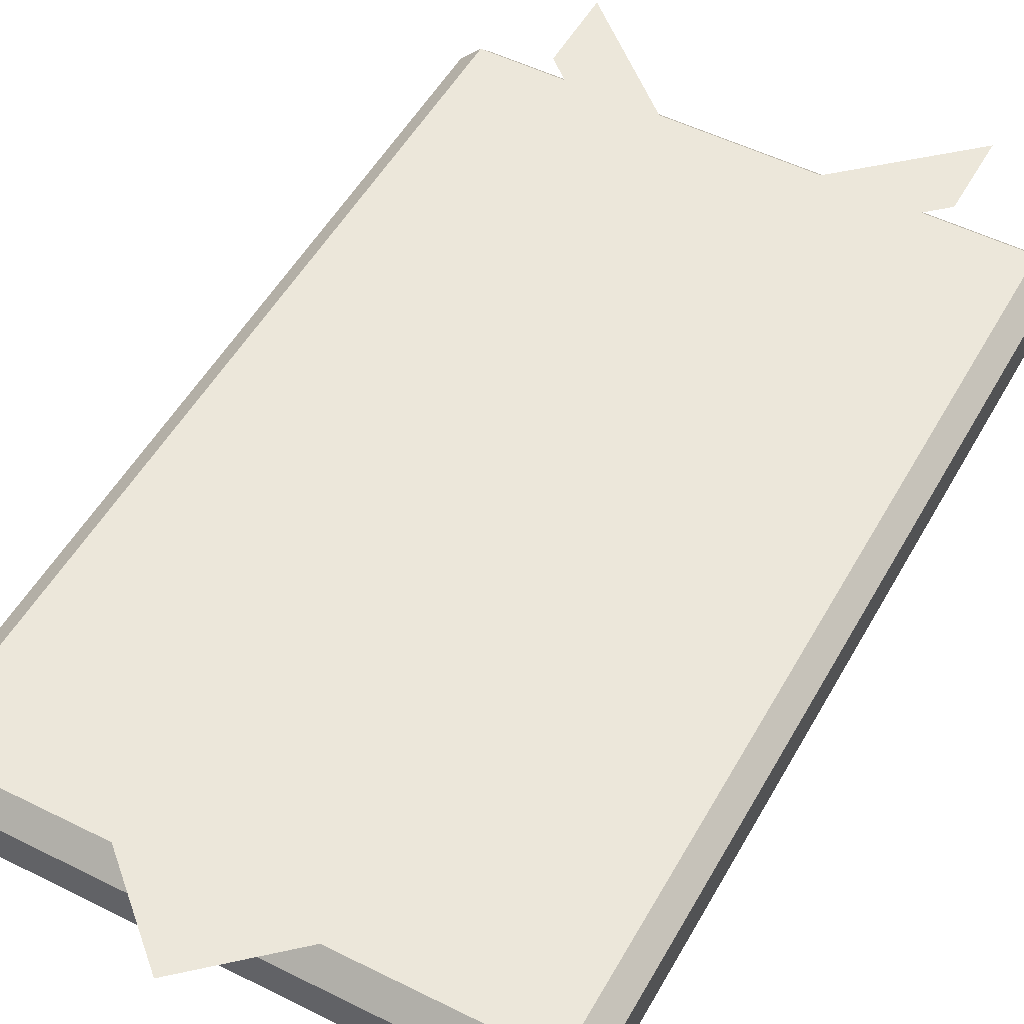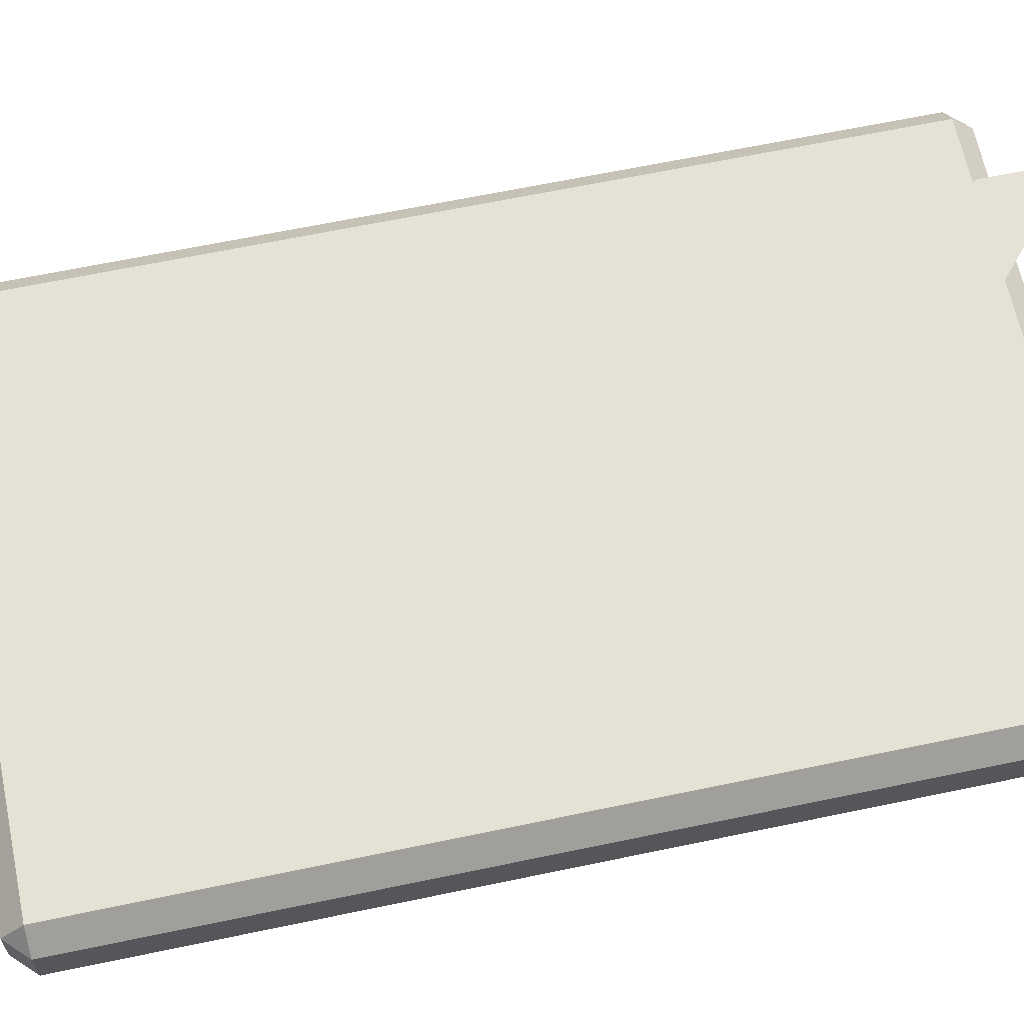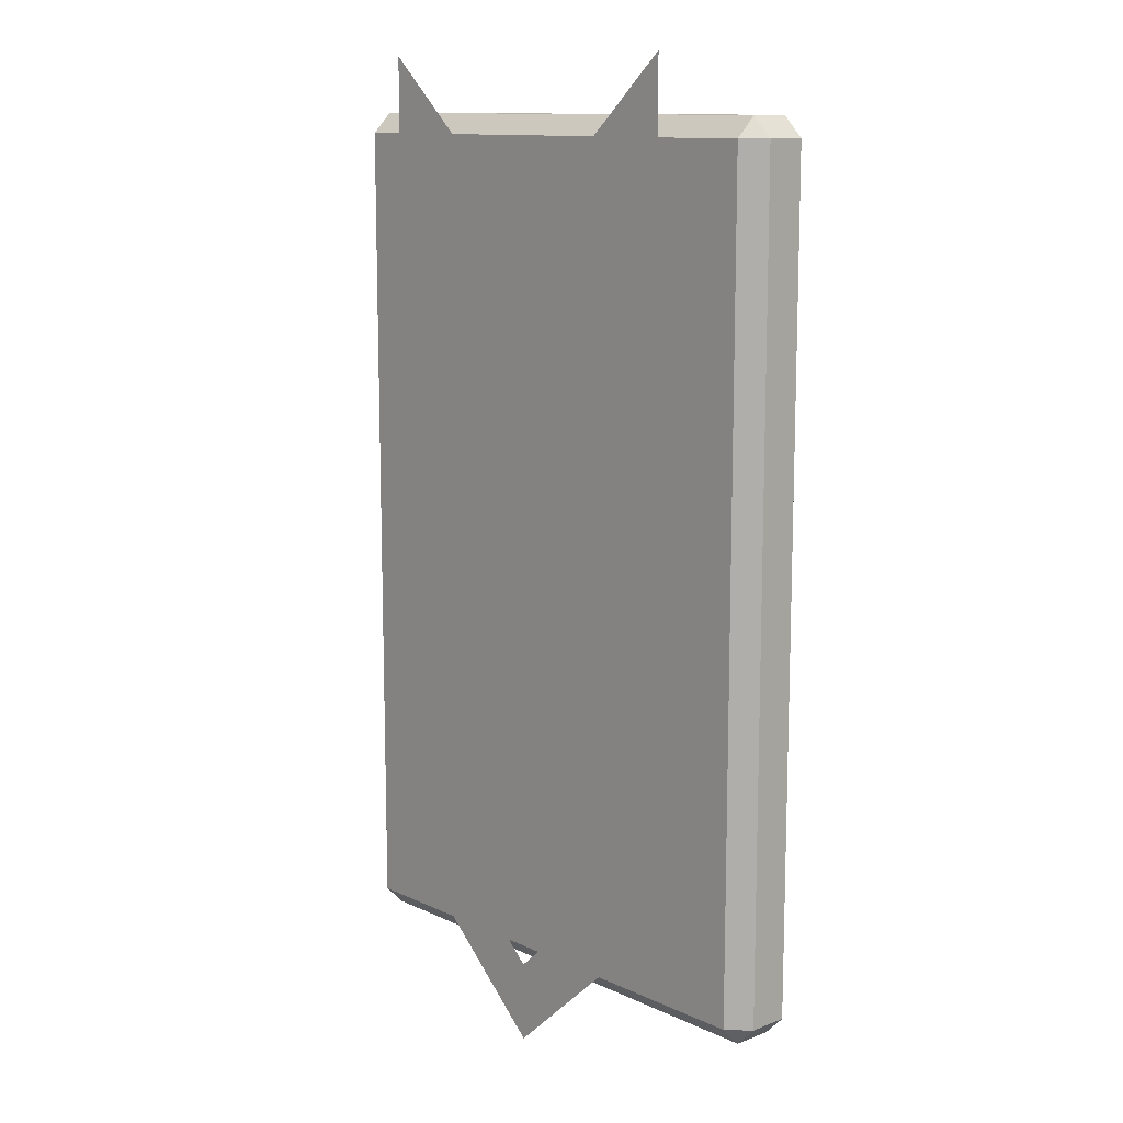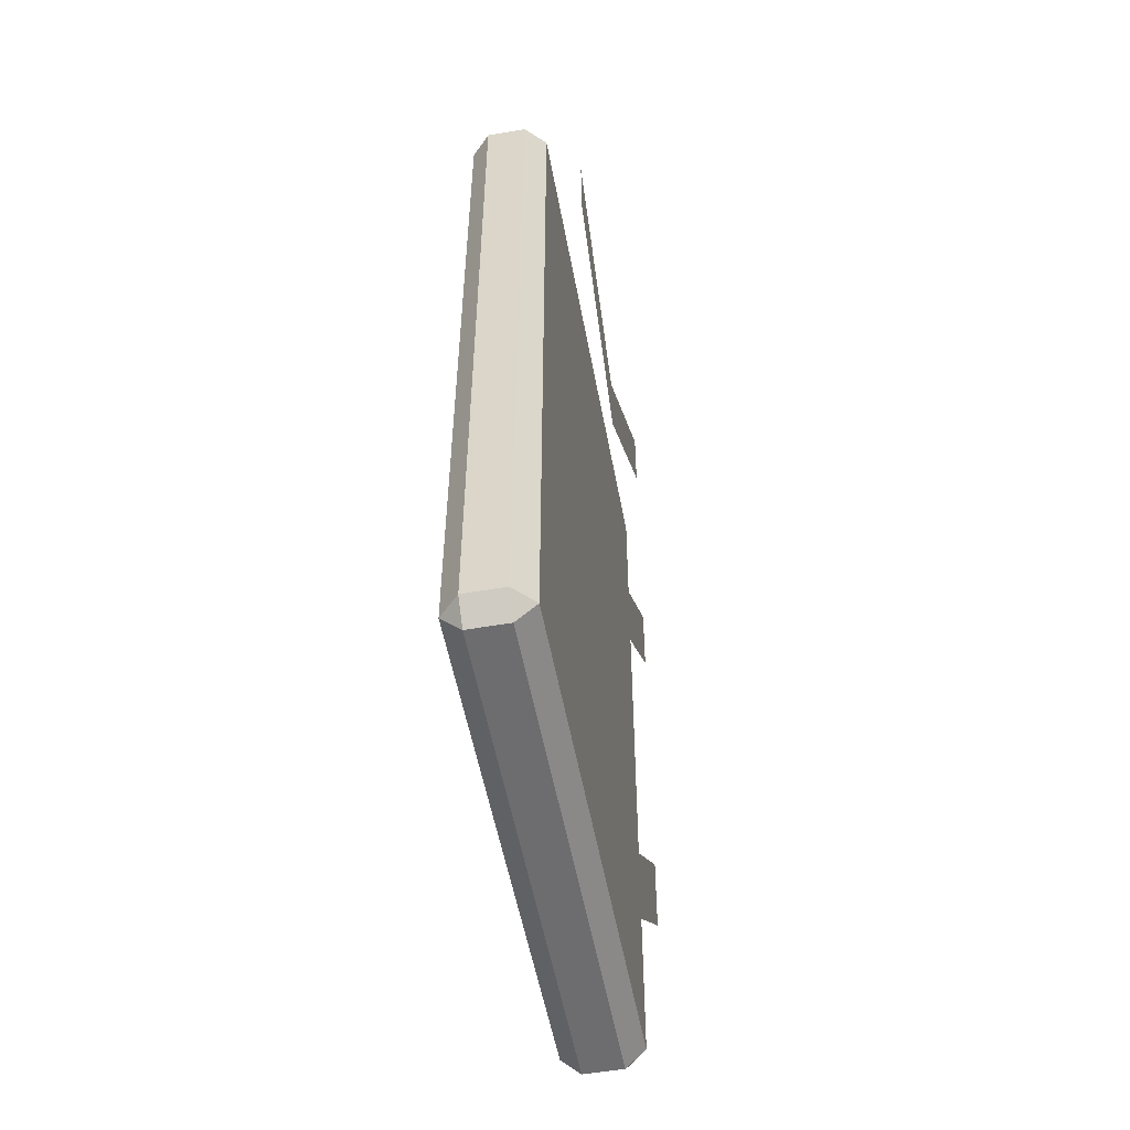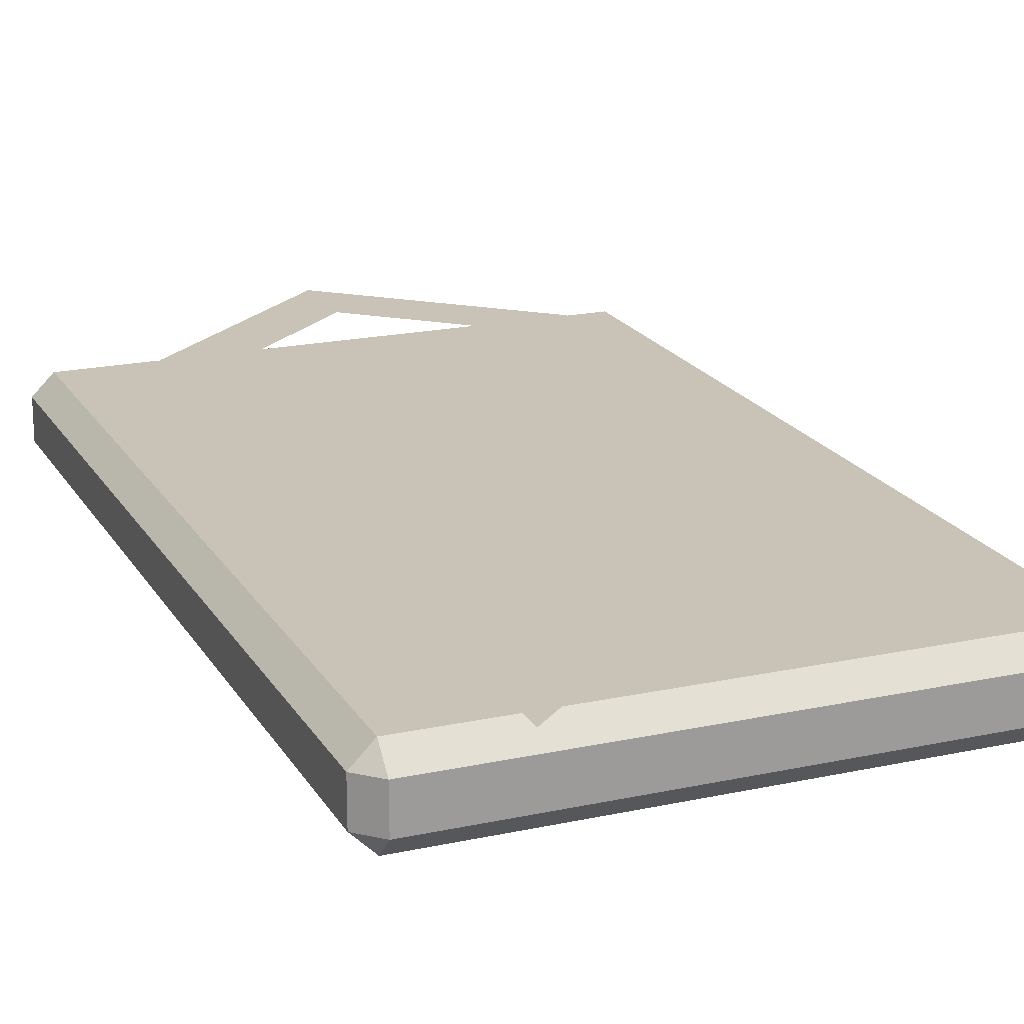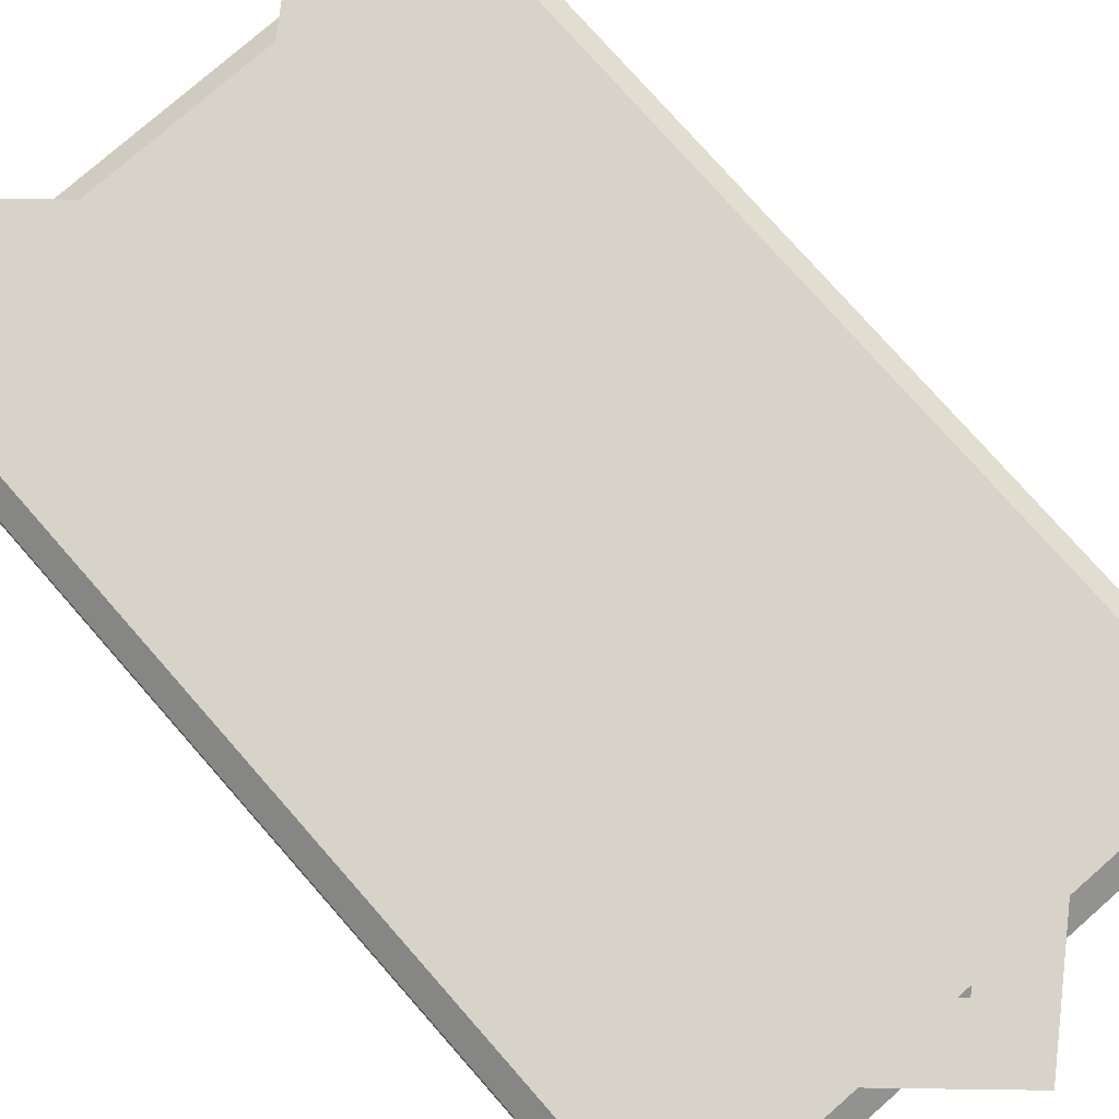
<metadata>
{"format":"obj","ext":"obj","renderer":"f3d","projection":"perspective","resolution":1024,"background":"white","views":[{"elev":51.5,"azim":-151.5,"up":"+Y"},{"elev":64.7,"azim":-101.9,"up":"+Y"},{"elev":11.8,"azim":-132.2,"up":"+Z"},{"elev":-54.1,"azim":100.5,"up":"+Z"},{"elev":19.5,"azim":-22.1,"up":"+Y"},{"elev":77.0,"azim":138.7,"up":"+Y"}]}
</metadata>
<code>
v -3.193 -0.7456 5.113
v -3.193 -0.4981 5.36
v -3.44 -0.4981 5.113
v 3.44 -0.4981 5.113
v 3.193 -0.4981 5.36
v 3.193 -0.7456 5.113
v -3.44 -0.003097 5.113
v -3.193 -0.003097 5.36
v -3.193 0.2444 5.113
v 3.193 0.2444 5.113
v 3.193 -0.003097 5.36
v 3.44 -0.003097 5.113
v -3.44 -0.003097 -5.113
v -3.193 0.2444 -5.113
v -3.193 -0.003097 -5.36
v 3.193 -0.003097 -5.36
v 3.193 0.2444 -5.113
v 3.44 -0.003097 -5.113
v -3.44 -0.4981 -5.113
v -3.193 -0.4981 -5.36
v -3.193 -0.7456 -5.113
v 3.193 -0.7456 -5.113
v 3.193 -0.4981 -5.36
v 3.44 -0.4981 -5.113
v -2.284 0.552 -3.119
v 0 0.552 -5.18
v 2.284 0.552 -3.119
v -2.284 0.552 -4.119
v 0 0.552 -6.18
v 2.284 0.552 -4.119
v -2.284 0.552 6.051
v 0 0.552 3.99
v 2.284 0.552 6.051
v -2.284 0.552 5.051
v 0 0.552 2.99
v 2.284 0.552 5.051
v -2.284 0.552 1.678
v 0 0.552 -0.3829
v 2.284 0.552 1.678
v -2.284 0.552 0.6781
v 0 0.552 -1.383
v 2.284 0.552 0.6781
f 1 3 19 21
f 2 1 6 5
f 3 2 8 7
f 4 6 22 24
f 5 4 12 11
f 7 9 14 13
f 9 8 11 10
f 10 12 18 17
f 13 15 20 19
f 15 14 17 16
f 16 18 24 23
f 21 20 23 22
f 2 5 11 8
f 9 10 17 14
f 15 16 23 20
f 21 22 6 1
f 4 24 18 12
f 19 3 7 13
f 1 2 3
f 4 5 6
f 7 8 9
f 10 11 12
f 13 14 15
f 16 17 18
f 19 20 21
f 22 23 24
f 25 26 29 28
f 26 27 30 29
f 31 32 35 34
f 32 33 36 35
f 37 38 41 40
f 38 39 42 41

</code>
